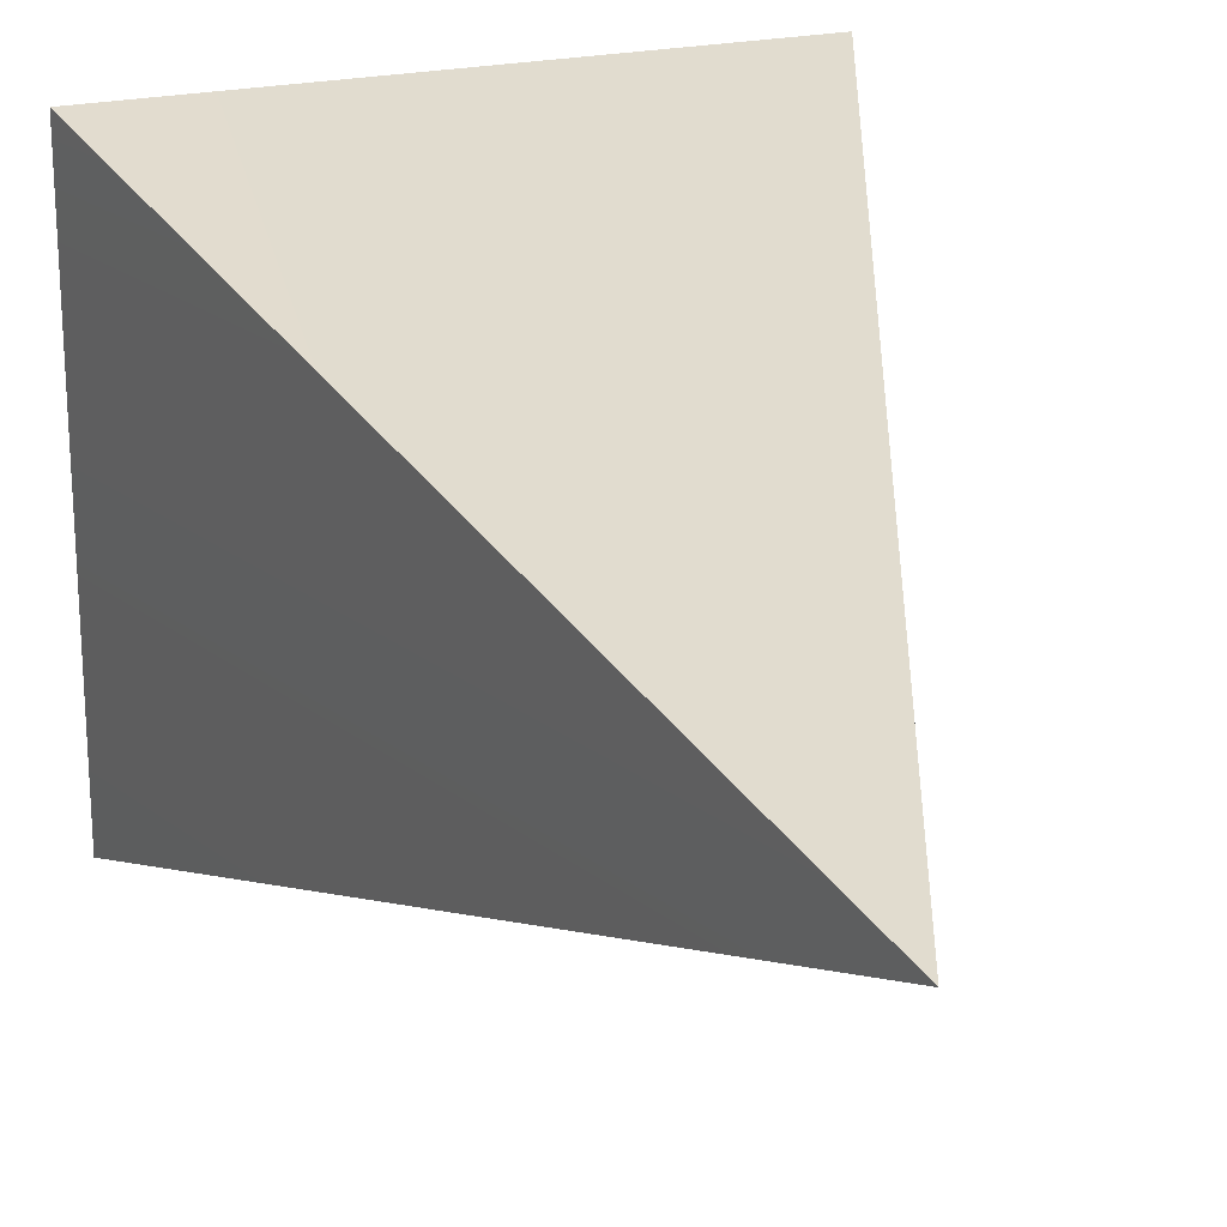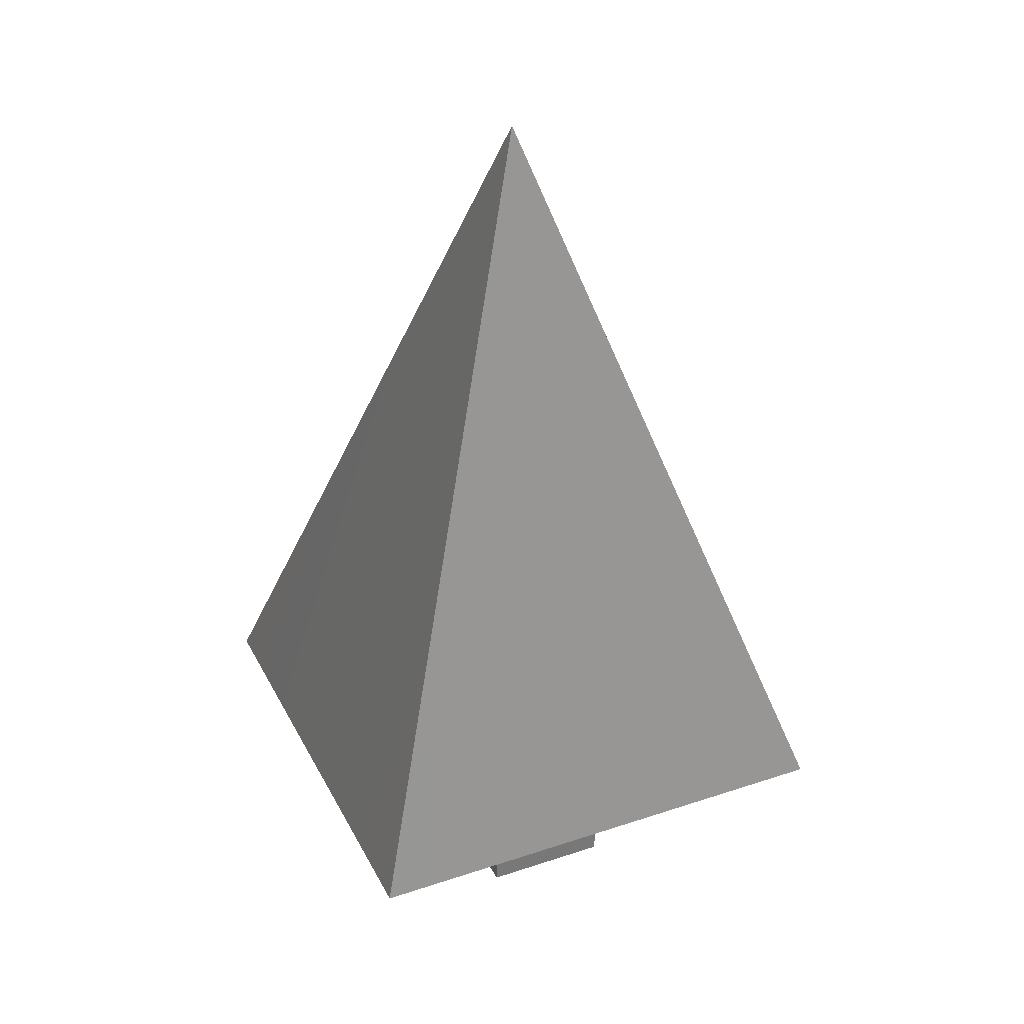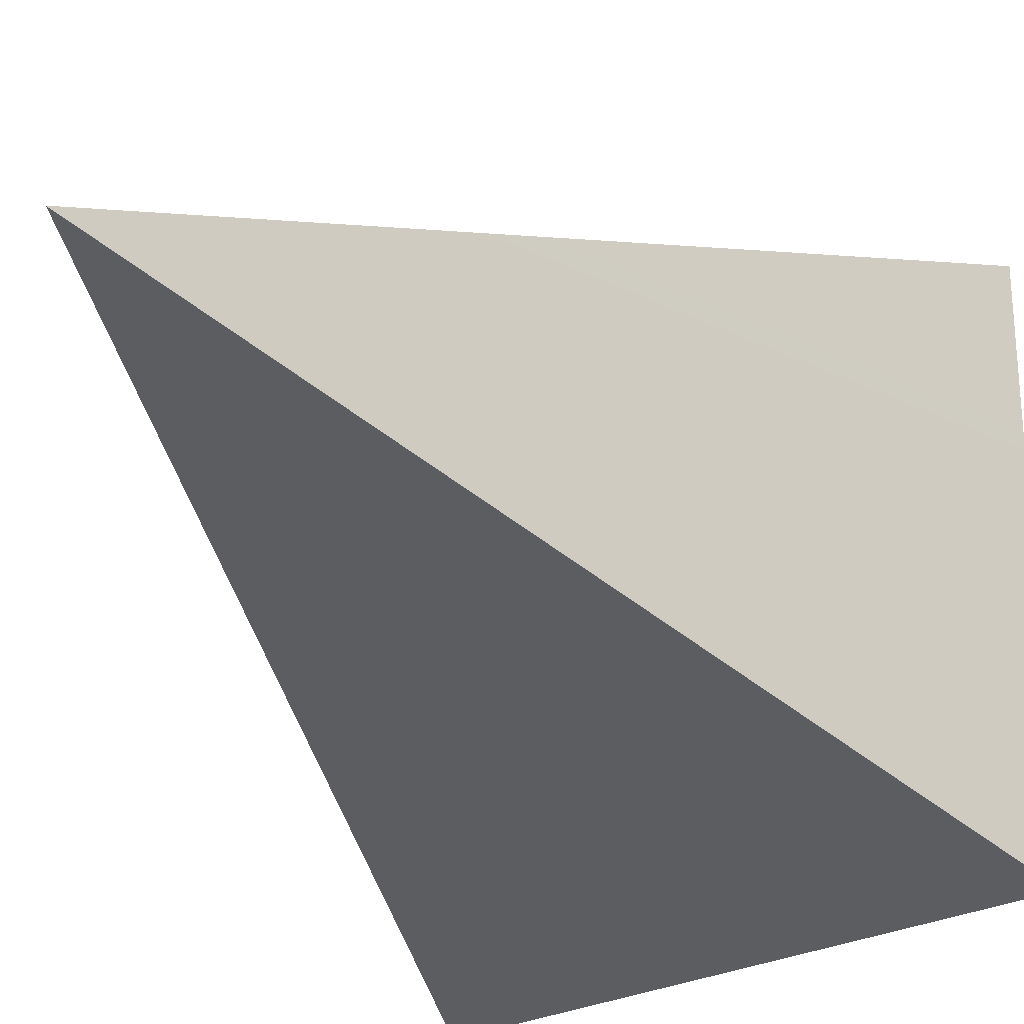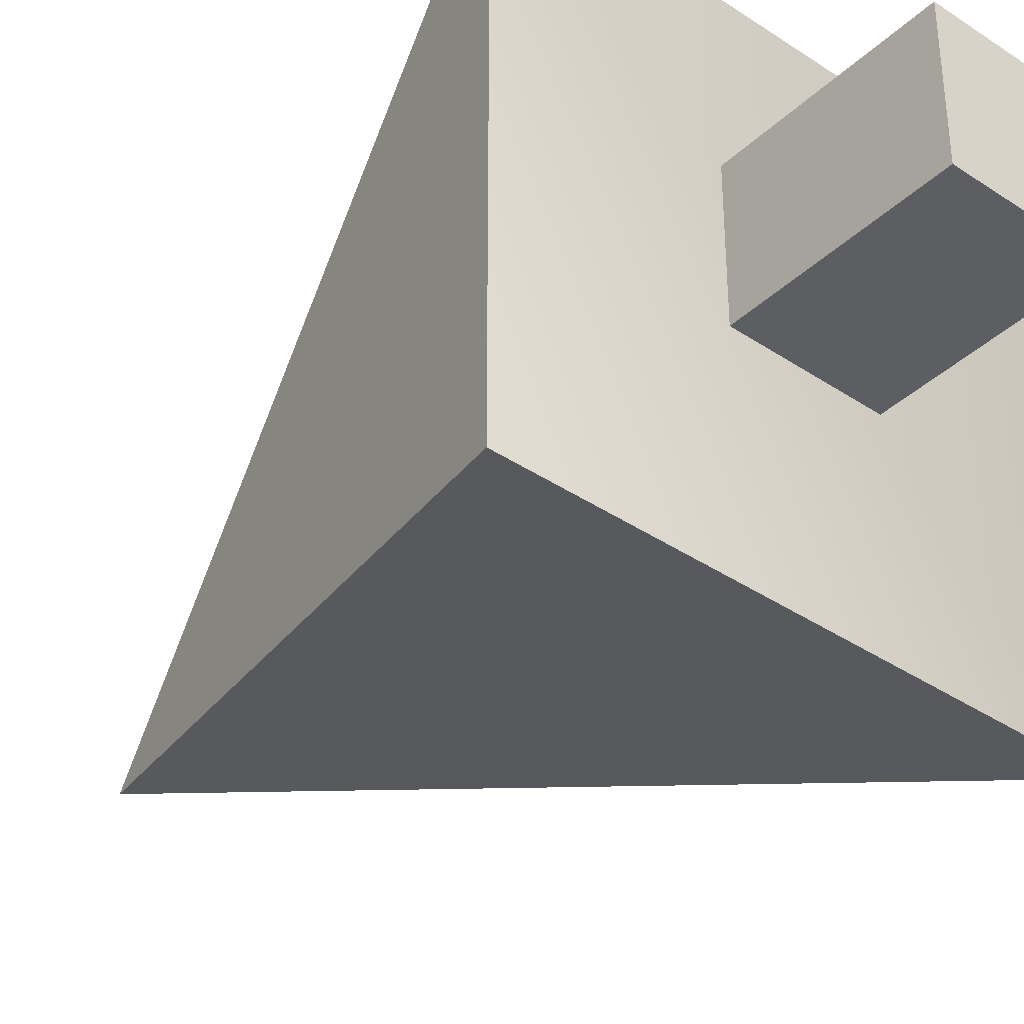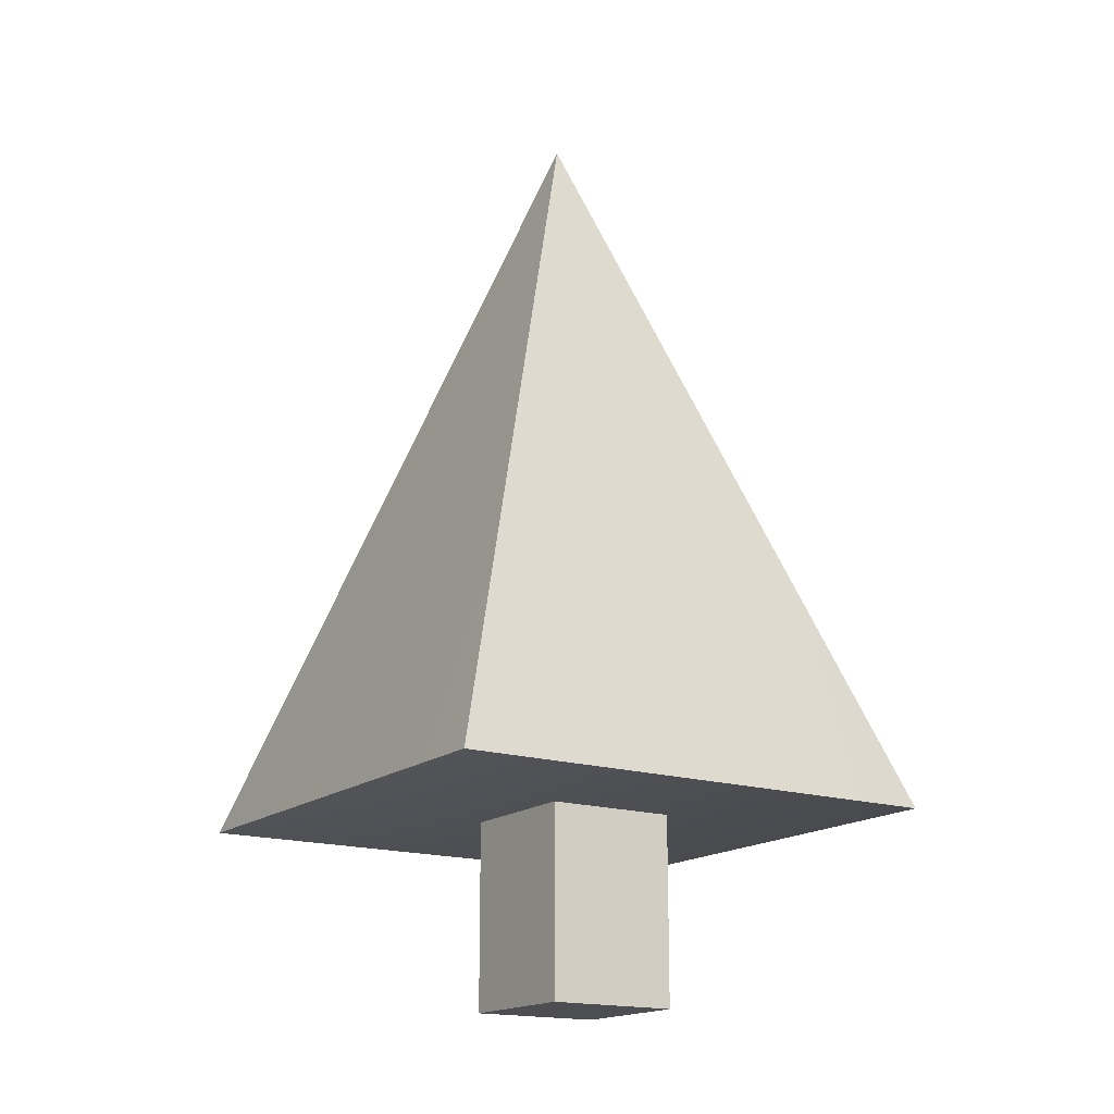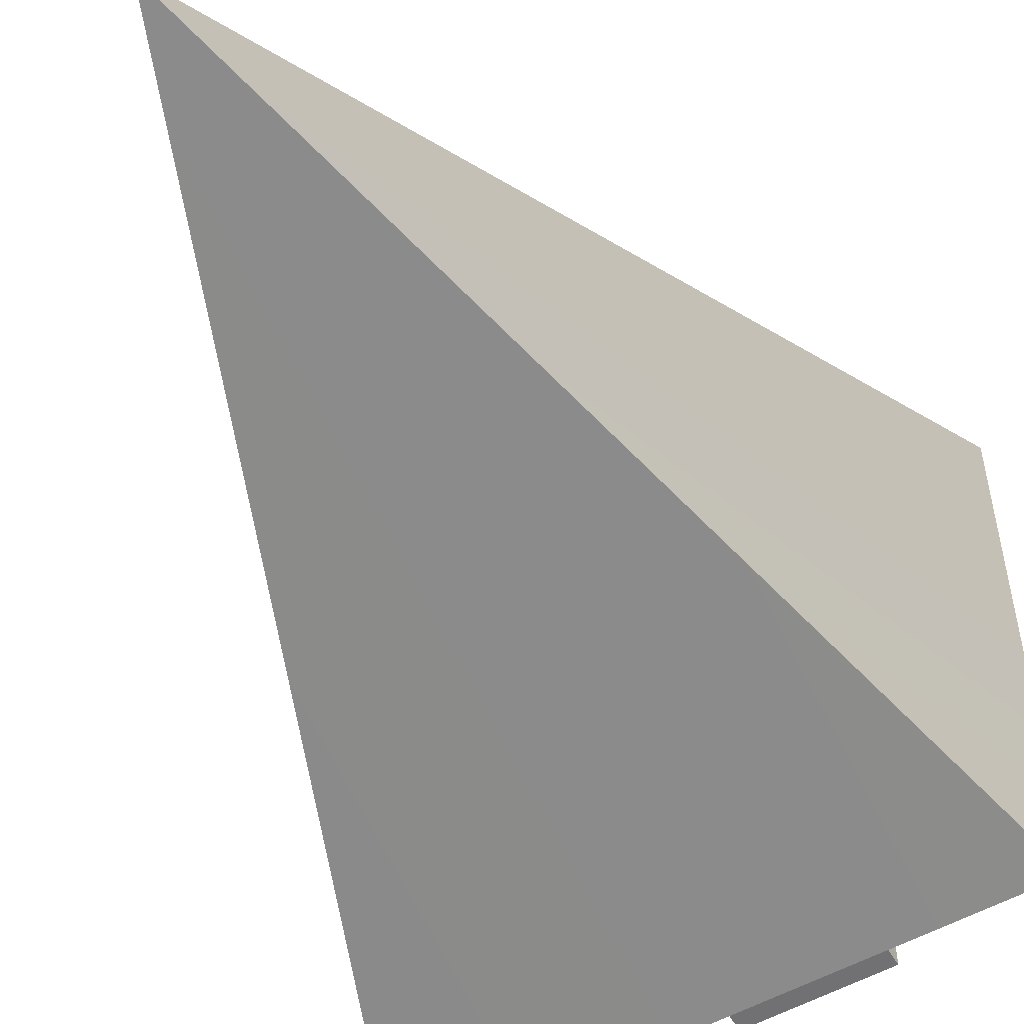
<metadata>
{"format":"obj","ext":"obj","renderer":"f3d","projection":"perspective","resolution":1024,"background":"white","views":[{"elev":23.6,"azim":160.8,"up":"+Z"},{"elev":33.8,"azim":-24.2,"up":"+Y"},{"elev":-28.4,"azim":-144.1,"up":"+Z"},{"elev":-37.9,"azim":-40.5,"up":"+Z"},{"elev":-17.1,"azim":-33.0,"up":"+Y"},{"elev":-55.3,"azim":-149.9,"up":"+Z"}]}
</metadata>
<code>
o krzak.008
v 0.2327 -7.2e-05 0.2291
v 0.8649 0.6533 -0.933
v 0.2327 0.6533 0.2291
v 0.8649 0.6533 0.7831
v 0.2327 -7.2e-05 -0.2435
v -0.9014 0.6533 -0.933
v 0.2327 0.6533 -0.2435
v -0.9014 0.6533 0.7831
v -0.2253 -7.2e-05 0.2291
v -0.2253 0.6533 0.2291
v -0.2253 -7.2e-05 -0.2435
v -0.2253 0.6533 -0.2435
v -0.01825 3.225 -0.07495
f 12 11 9 10
f 2 4 8 6
f 1 9 11 5
f 13 4 2
f 10 3 7 12
f 7 5 11 12
f 3 1 5 7
f 10 9 1 3
f 13 2 6
f 13 8 4
f 13 6 8

</code>
